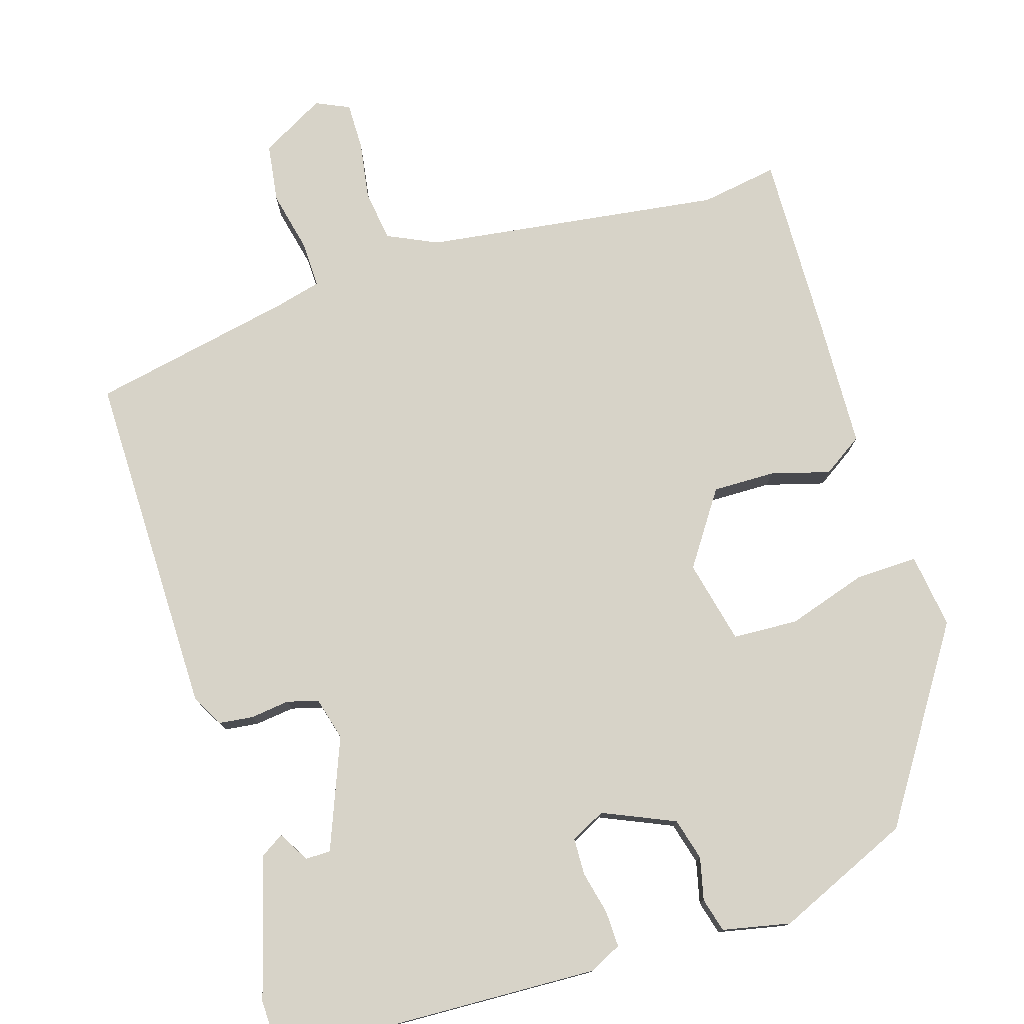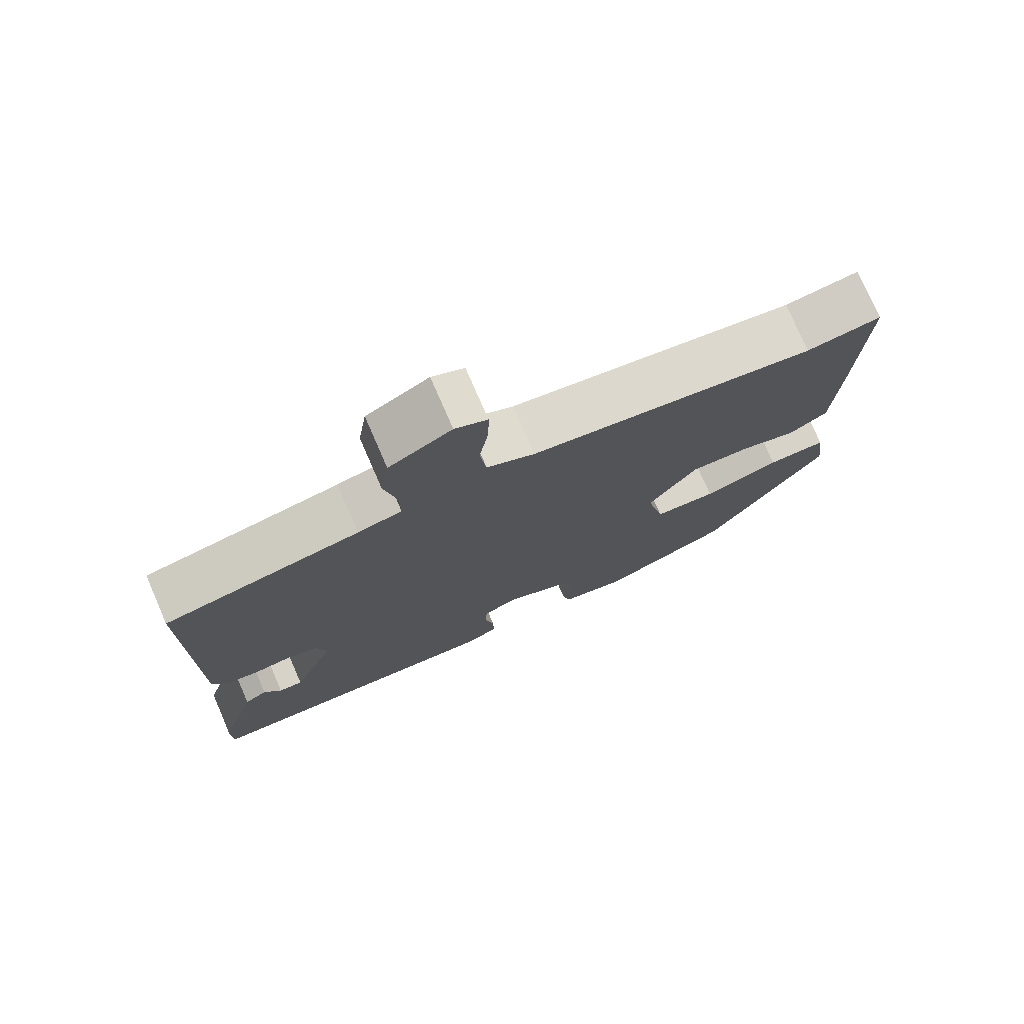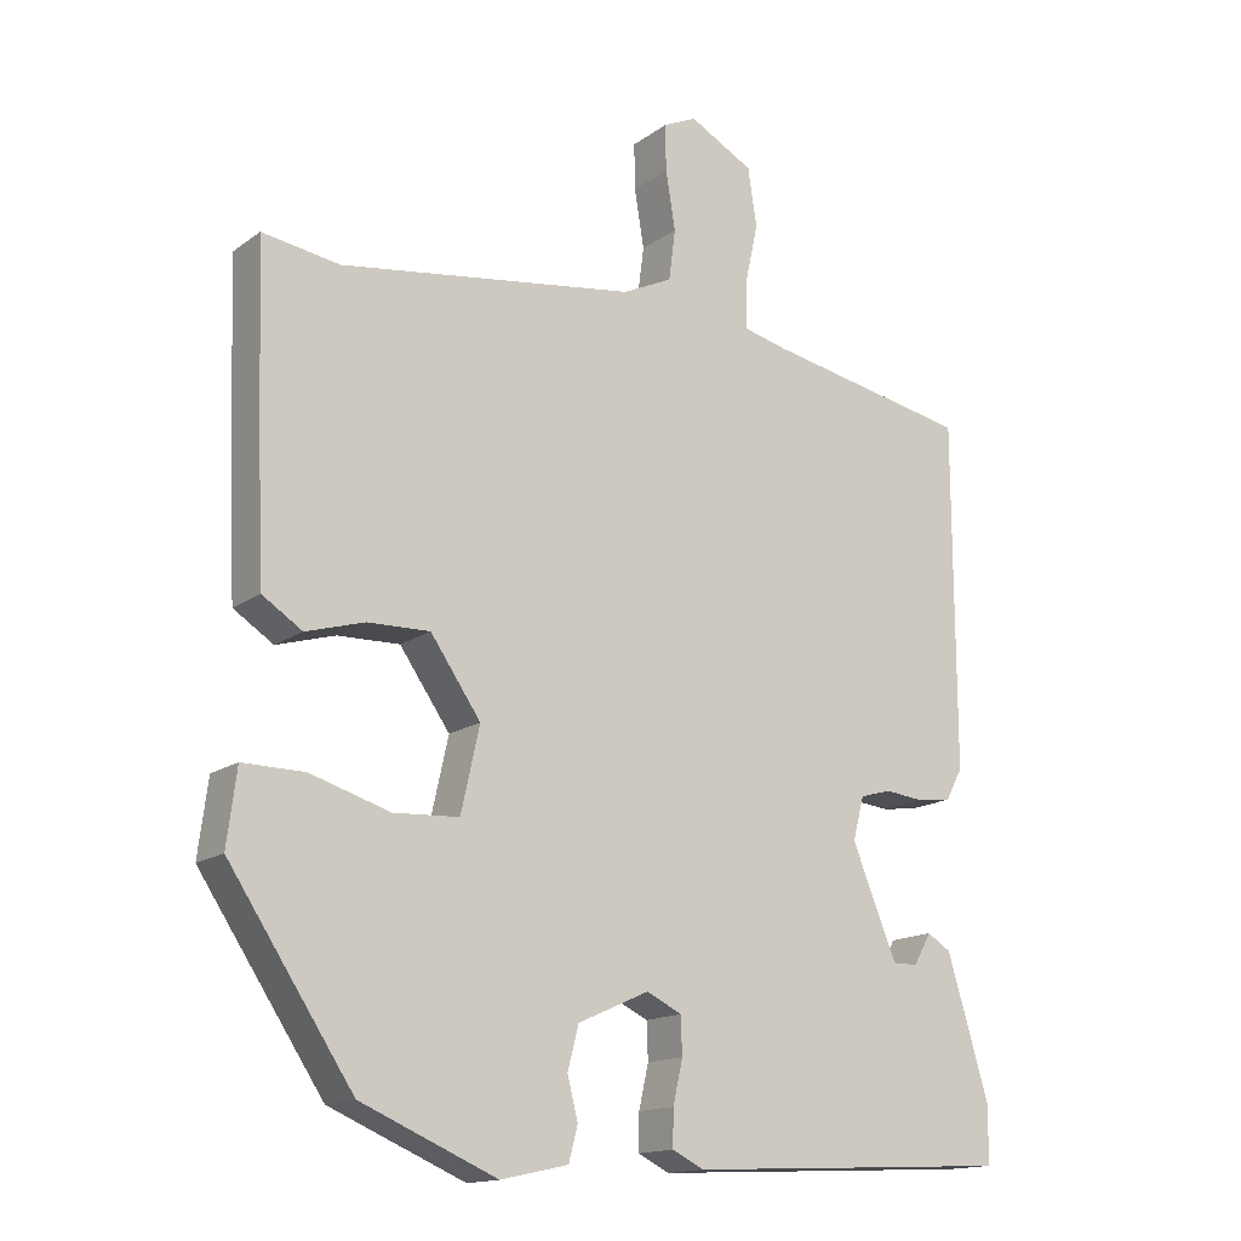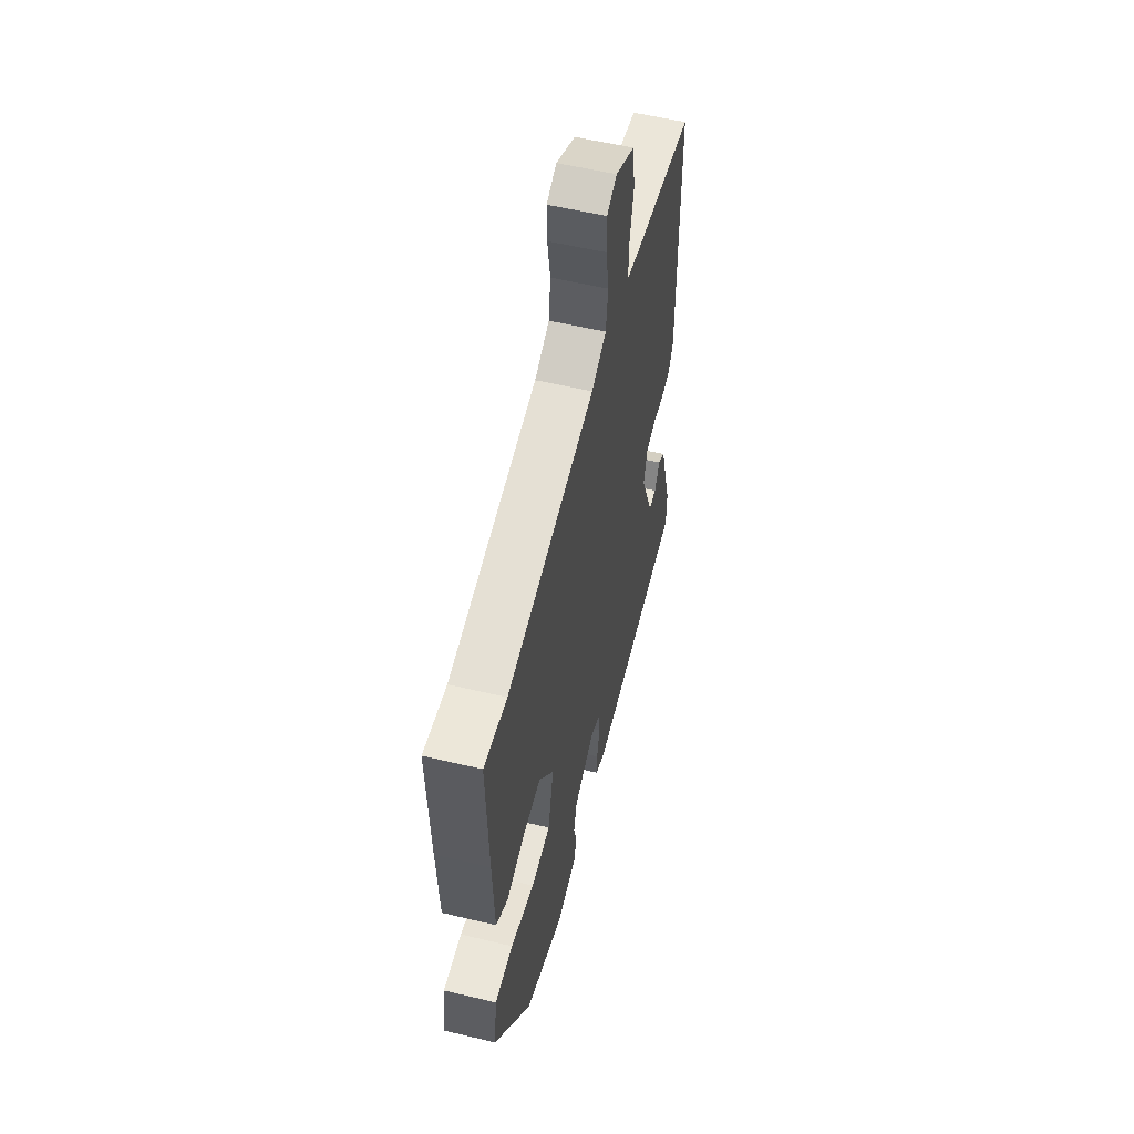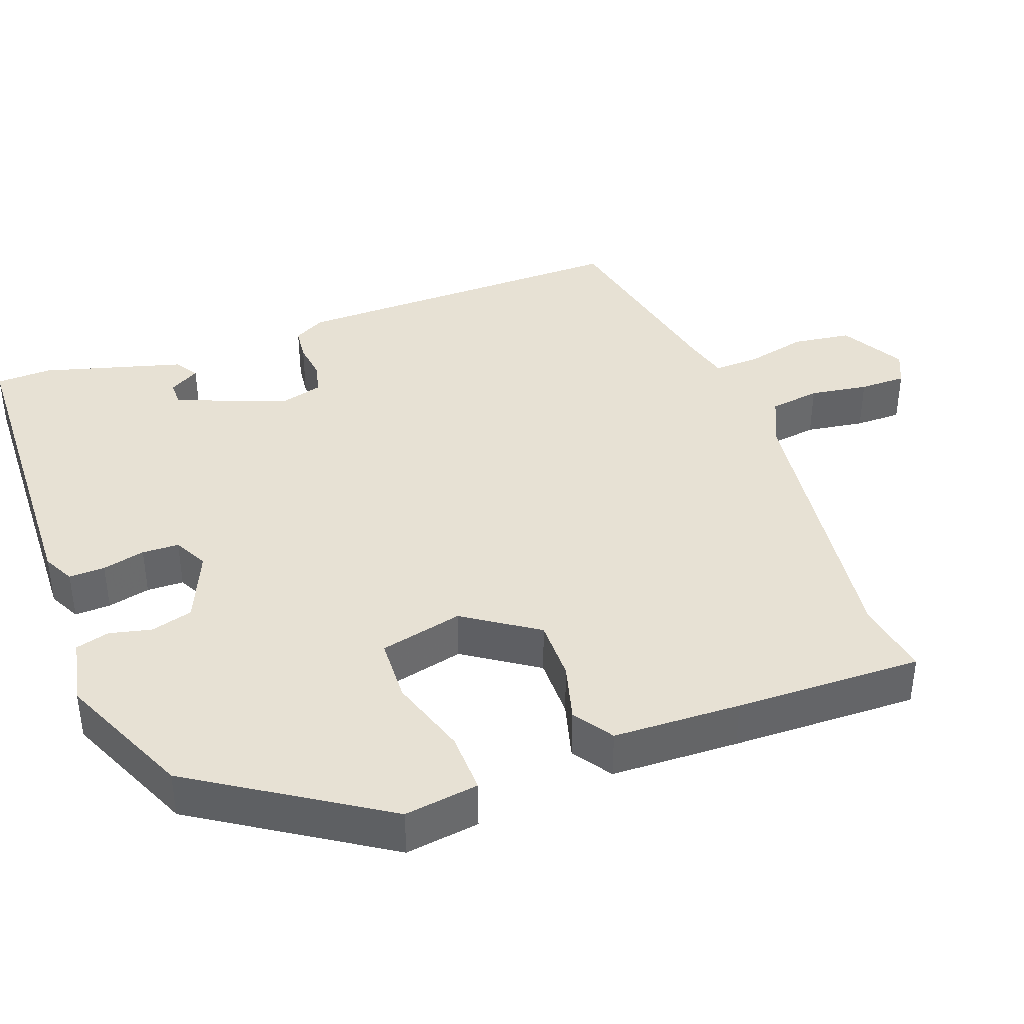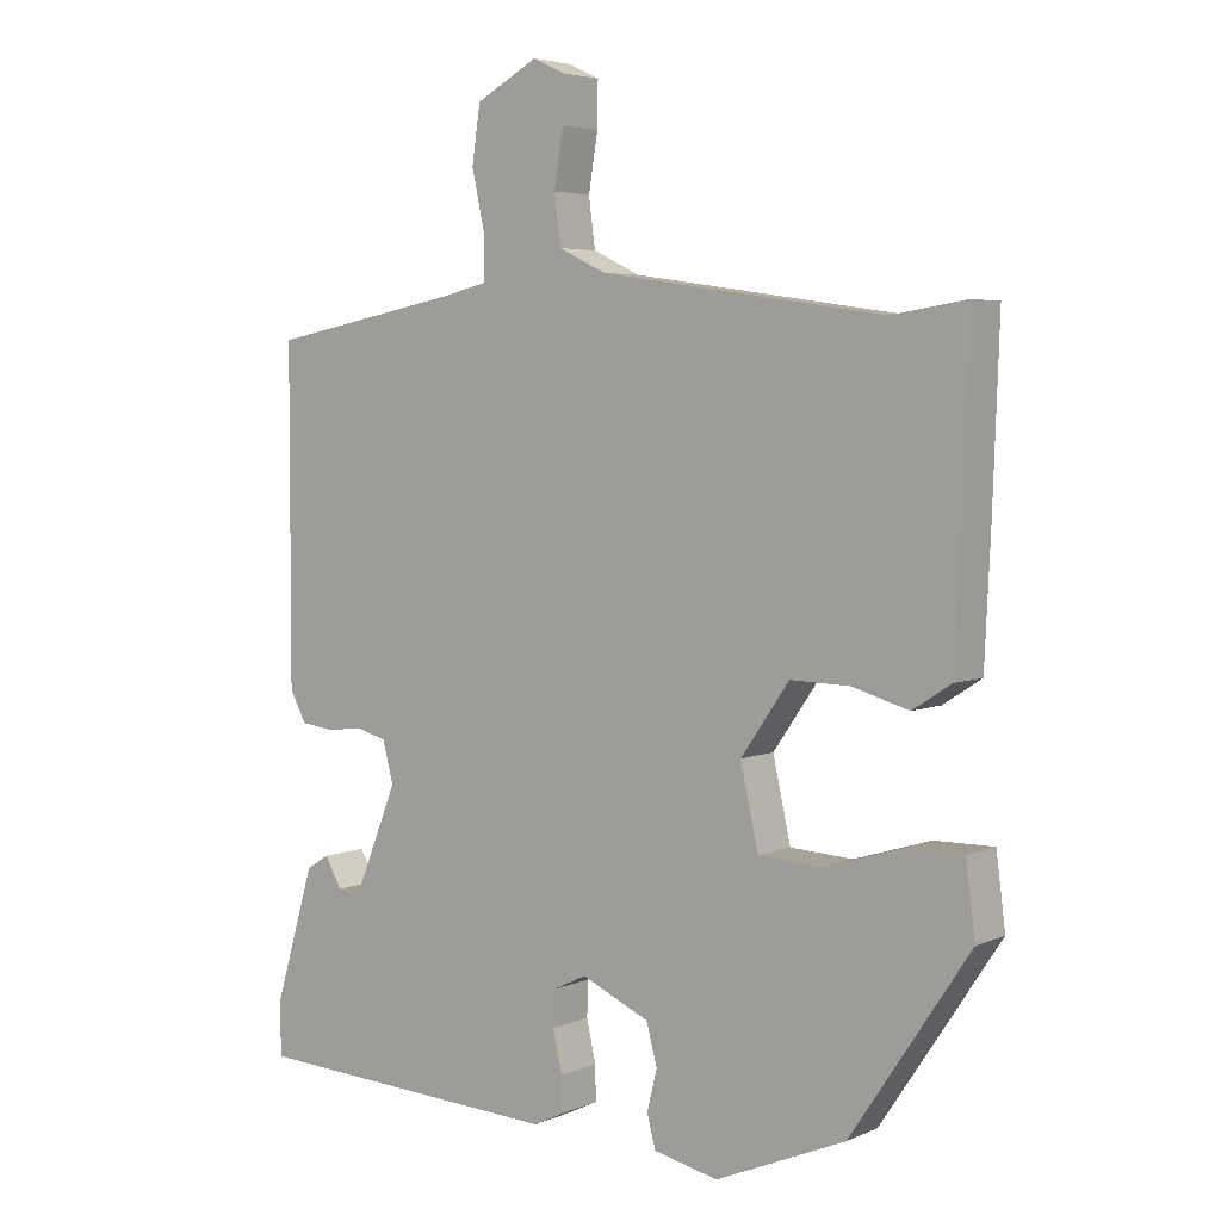
<metadata>
{"format":"obj","ext":"obj","renderer":"f3d","projection":"perspective","resolution":1024,"background":"white","views":[{"elev":77.2,"azim":162.3,"up":"+Y"},{"elev":76.0,"azim":156.5,"up":"+Z"},{"elev":-15.3,"azim":-34.3,"up":"+Z"},{"elev":56.3,"azim":-76.0,"up":"+Z"},{"elev":39.6,"azim":-111.1,"up":"+Y"},{"elev":4.6,"azim":-143.2,"up":"+Z"}]}
</metadata>
<code>
v 0.524 0.07 -0.499
v 0.346 0.07 -0.508
v 0.082 0.07 -0.521
v 0.039 0.07 -0.5
v 0.04 0.07 -0.451
v 0.053 0.07 -0.393
v 0.051 0.07 -0.343
v 0.004 0.07 -0.32
v -0.092 0.07 -0.363
v -0.107 0.07 -0.42
v -0.093 0.07 -0.477
v -0.105 0.07 -0.523
v -0.196 0.07 -0.543
v -0.379 0.07 -0.465
v -0.546 0.07 -0.214
v -0.533 0.07 -0.113
v -0.45 0.07 -0.114
v -0.342 0.07 -0.147
v -0.254 0.07 -0.142
v -0.229 0.07 -0.029
v -0.297 0.07 0.069
v -0.381 0.07 0.067
v -0.46 0.07 0.044
v -0.514 0.07 0.079
v -0.522 0.07 0.252
v -0.531 0.07 0.505
v -0.427 0.07 0.489
v -0.027 0.07 0.547
v 0.04 0.07 0.579
v 0.049 0.07 0.648
v 0.036 0.07 0.727
v 0.035 0.07 0.79
v 0.08 0.07 0.811
v 0.167 0.07 0.764
v 0.179 0.07 0.685
v 0.161 0.07 0.602
v 0.16 0.07 0.54
v 0.222 0.07 0.525
v 0.497 0.07 0.472
v 0.498 0.07 0.005
v 0.475 0.07 -0.038
v 0.429 0.07 -0.044
v 0.376 0.07 -0.038
v 0.334 0.07 -0.05
v 0.319 0.07 -0.108
v 0.379 0.07 -0.256
v 0.413 0.07 -0.256
v 0.437 0.07 -0.214
v 0.469 0.07 -0.234
v 0.525 0.07 -0.423
v 0.524 0 -0.499
v 0.346 0 -0.508
v 0.082 0 -0.521
v 0.039 0 -0.5
v 0.04 0 -0.451
v 0.053 0 -0.393
v 0.051 0 -0.343
v 0.004 0 -0.32
v -0.092 0 -0.363
v -0.107 0 -0.42
v -0.093 0 -0.477
v -0.105 0 -0.523
v -0.196 0 -0.543
v -0.379 0 -0.465
v -0.546 0 -0.214
v -0.533 0 -0.113
v -0.45 0 -0.114
v -0.342 0 -0.147
v -0.254 0 -0.142
v -0.229 0 -0.029
v -0.297 0 0.069
v -0.381 0 0.067
v -0.46 0 0.044
v -0.514 0 0.079
v -0.522 0 0.252
v -0.531 0 0.505
v -0.427 0 0.489
v -0.027 0 0.547
v 0.04 0 0.579
v 0.049 0 0.648
v 0.036 0 0.727
v 0.035 0 0.79
v 0.08 0 0.811
v 0.167 0 0.764
v 0.179 0 0.685
v 0.161 0 0.602
v 0.16 0 0.54
v 0.222 0 0.525
v 0.497 0 0.472
v 0.498 0 0.005
v 0.475 0 -0.038
v 0.429 0 -0.044
v 0.376 0 -0.038
v 0.334 0 -0.05
v 0.319 0 -0.108
v 0.379 0 -0.256
v 0.413 0 -0.256
v 0.437 0 -0.214
v 0.469 0 -0.234
v 0.525 0 -0.423
f 50 1 2
f 49 50 2
f 48 49 2
f 47 48 2
f 4 5 6
f 3 4 6
f 2 3 6
f 47 2 6
f 46 47 6
f 45 46 6 7
f 44 45 7 8
f 41 42 43
f 40 41 43
f 39 40 43
f 38 39 43
f 37 38 43 44
f 34 35 36
f 33 34 36
f 32 33 36
f 31 32 36
f 30 31 36
f 29 30 36 37
f 44 8 9
f 37 44 9
f 29 37 9
f 28 29 9
f 25 26 27
f 24 25 27
f 23 24 27
f 22 23 27
f 21 22 27 28
f 16 17 18
f 15 16 18
f 14 15 18
f 13 14 18
f 12 13 18
f 11 12 18
f 10 11 18
f 10 18 19
f 9 10 19 20
f 20 21 28
f 9 20 28
f 52 51 100
f 52 100 99
f 52 99 98
f 52 98 97
f 56 55 54
f 56 54 53
f 56 53 52
f 56 52 97
f 56 97 96
f 57 56 96 95
f 58 57 95 94
f 93 92 91
f 93 91 90
f 93 90 89
f 93 89 88
f 94 93 88 87
f 86 85 84
f 86 84 83
f 86 83 82
f 86 82 81
f 86 81 80
f 87 86 80 79
f 59 58 94
f 59 94 87
f 59 87 79
f 59 79 78
f 77 76 75
f 77 75 74
f 77 74 73
f 77 73 72
f 78 77 72 71
f 68 67 66
f 68 66 65
f 68 65 64
f 68 64 63
f 68 63 62
f 68 62 61
f 68 61 60
f 69 68 60
f 70 69 60 59
f 78 71 70
f 78 70 59
f 1 51 52 2
f 2 52 53 3
f 3 53 54 4
f 4 54 55 5
f 5 55 56 6
f 6 56 57 7
f 7 57 58 8
f 8 58 59 9
f 9 59 60 10
f 10 60 61 11
f 11 61 62 12
f 12 62 63 13
f 13 63 64 14
f 14 64 65 15
f 15 65 66 16
f 16 66 67 17
f 17 67 68 18
f 18 68 69 19
f 19 69 70 20
f 20 70 71 21
f 21 71 72 22
f 22 72 73 23
f 23 73 74 24
f 24 74 75 25
f 25 75 76 26
f 26 76 77 27
f 27 77 78 28
f 28 78 79 29
f 29 79 80 30
f 30 80 81 31
f 31 81 82 32
f 32 82 83 33
f 33 83 84 34
f 34 84 85 35
f 35 85 86 36
f 36 86 87 37
f 37 87 88 38
f 38 88 89 39
f 39 89 90 40
f 40 90 91 41
f 41 91 92 42
f 42 92 93 43
f 43 93 94 44
f 44 94 95 45
f 45 95 96 46
f 46 96 97 47
f 47 97 98 48
f 48 98 99 49
f 49 99 100 50
f 50 100 51 1

</code>
